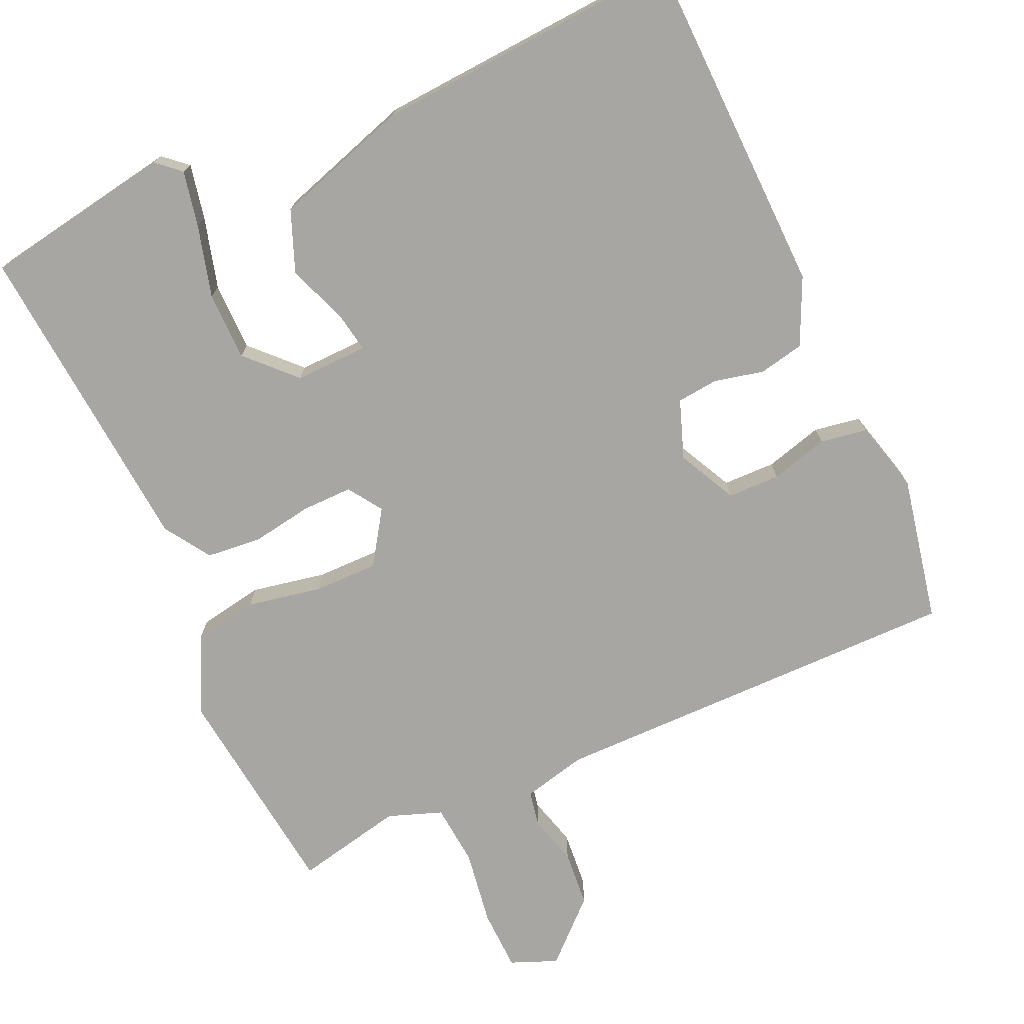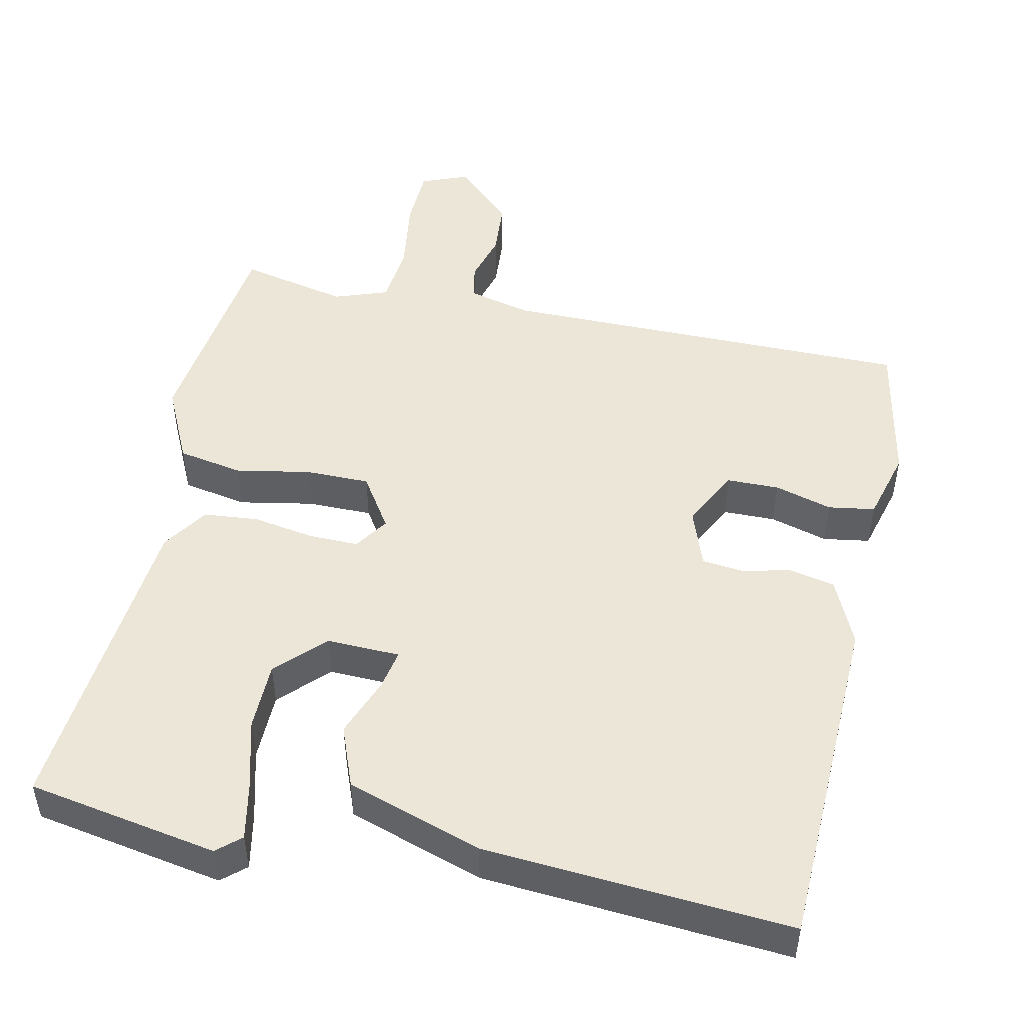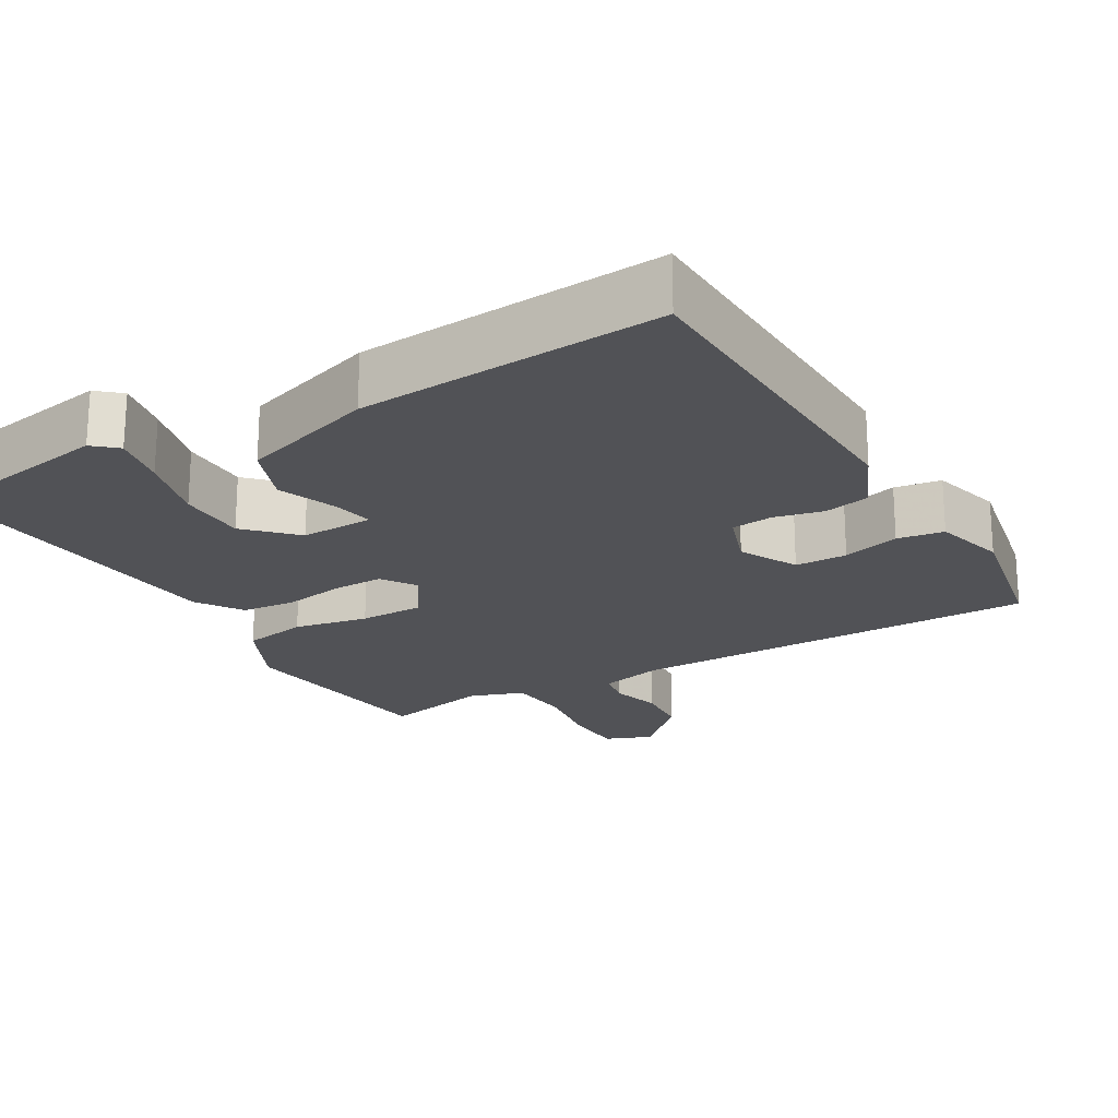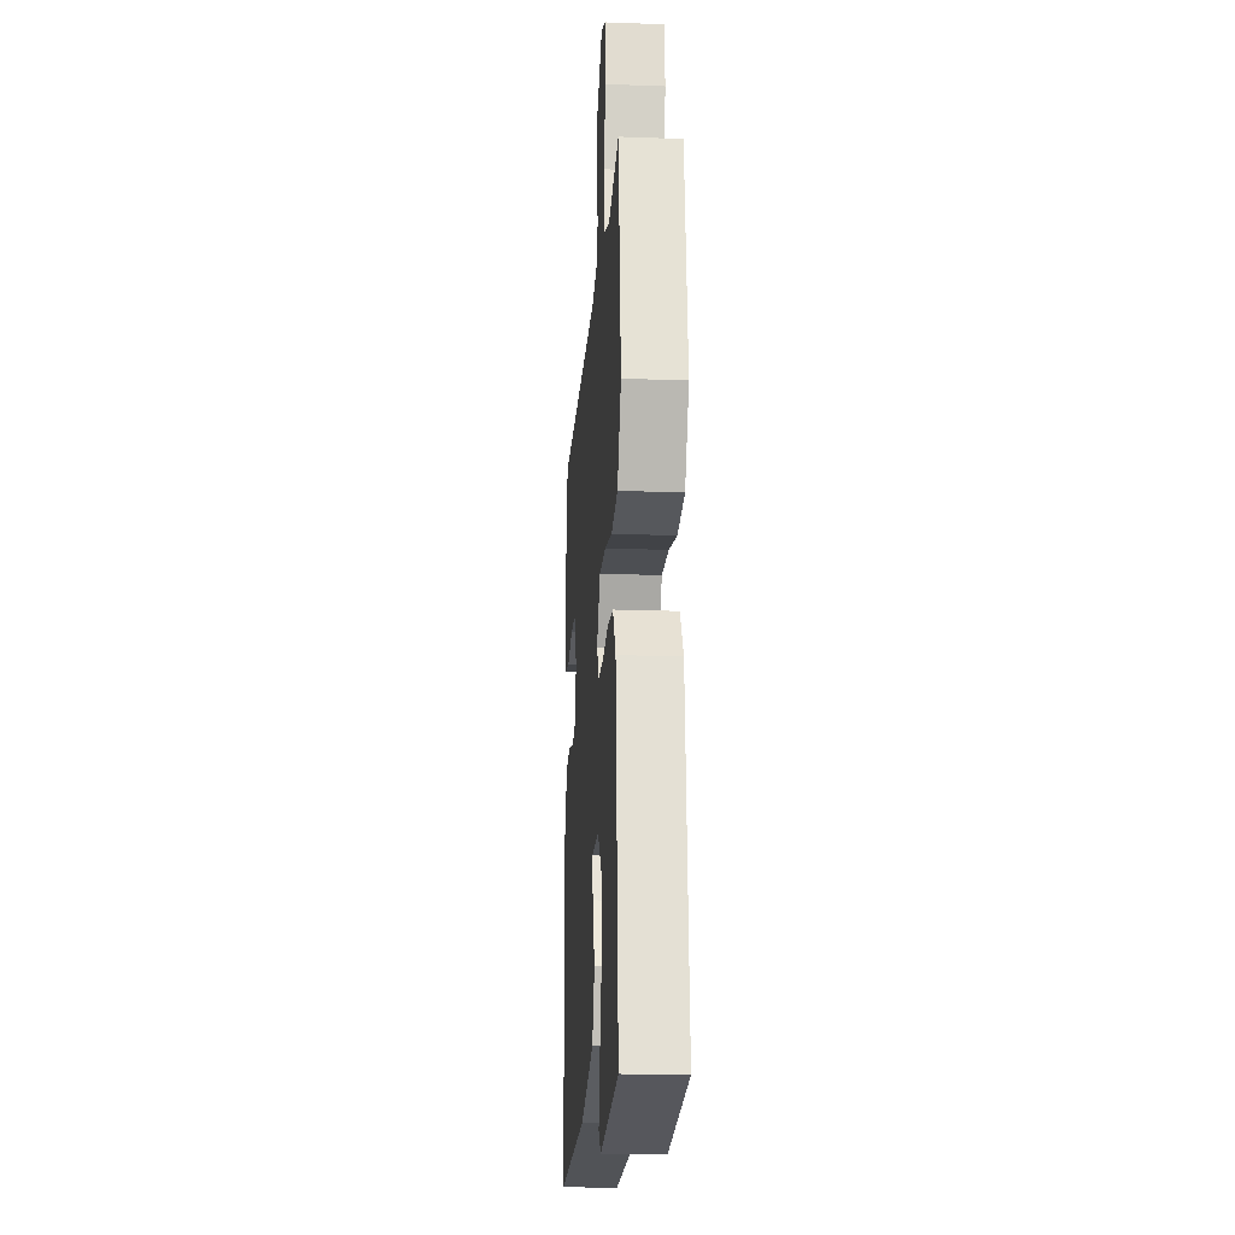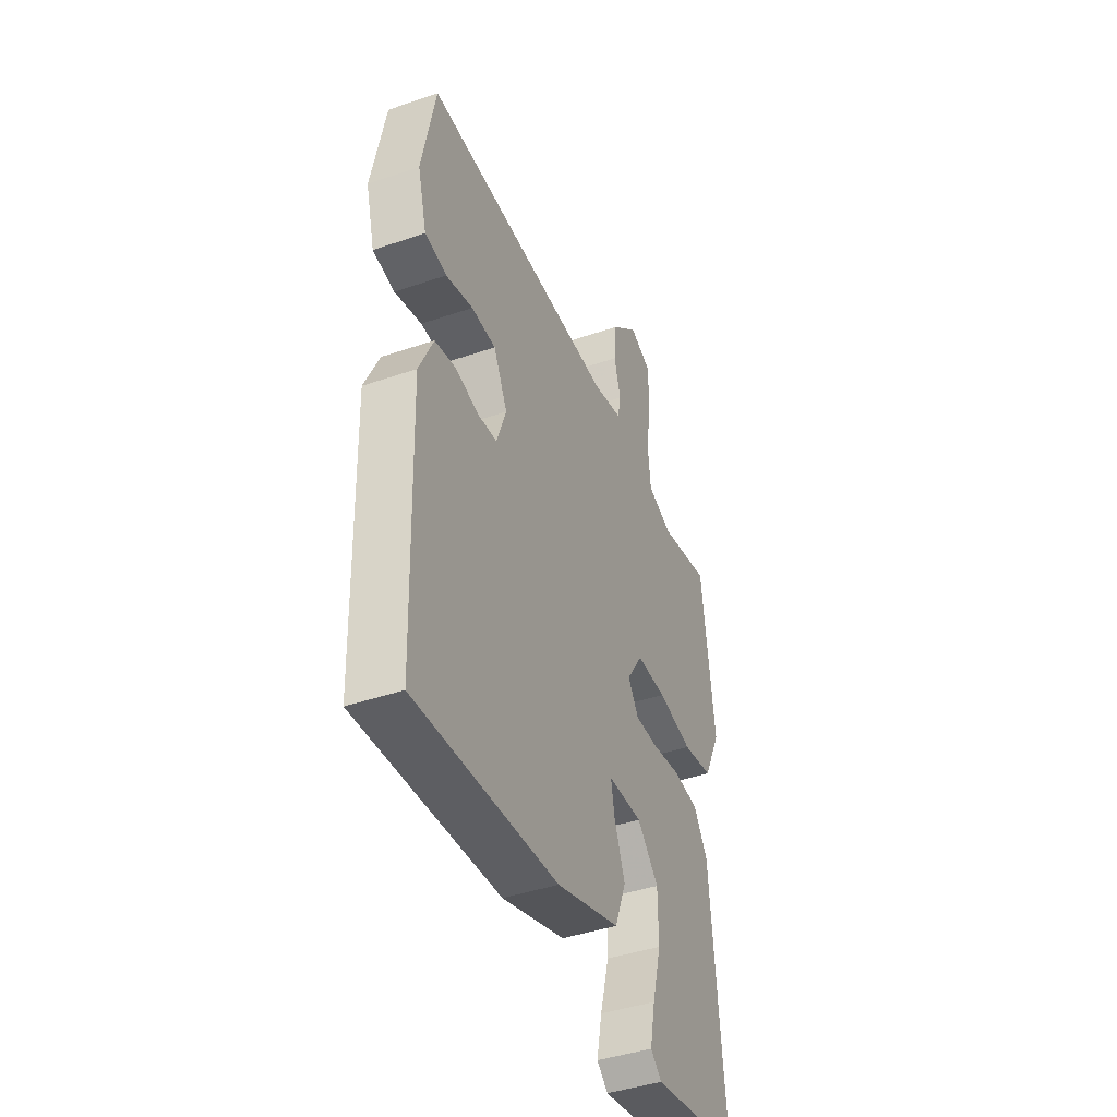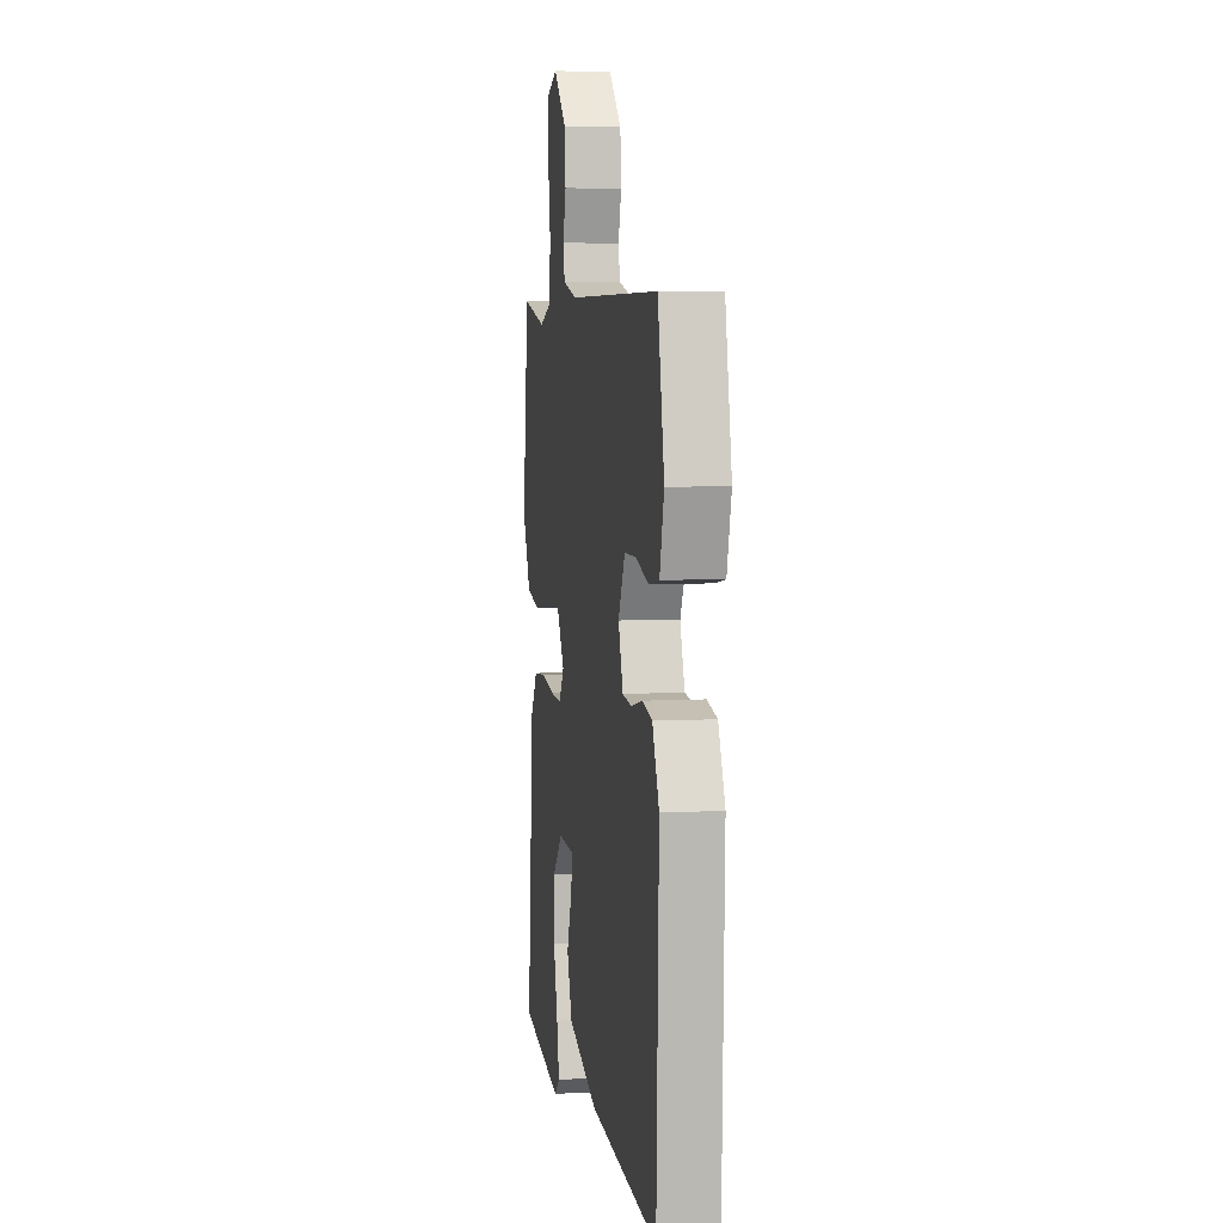
<metadata>
{"format":"obj","ext":"obj","renderer":"f3d","projection":"perspective","resolution":1024,"background":"white","views":[{"elev":-74.2,"azim":-156.0,"up":"+Y"},{"elev":49.0,"azim":-167.8,"up":"+Y"},{"elev":-21.2,"azim":-149.7,"up":"+Y"},{"elev":-17.8,"azim":85.9,"up":"+Z"},{"elev":-42.7,"azim":-67.8,"up":"+Z"},{"elev":5.9,"azim":-99.4,"up":"+Z"}]}
</metadata>
<code>
v -0.5 0.07 -0.5
v -0.514 0.07 -0.035
v -0.473 0.07 0.055
v -0.412 0.07 0.068
v -0.345 0.07 0.053
v -0.289 0.07 0.059
v -0.261 0.07 0.138
v -0.301 0.07 0.217
v -0.372 0.07 0.218
v -0.45 0.07 0.196
v -0.513 0.07 0.206
v -0.539 0.07 0.303
v -0.5 0.07 0.5
v 0.061 0.07 0.5
v 0.147 0.07 0.521
v 0.156 0.07 0.569
v 0.137 0.07 0.636
v 0.143 0.07 0.712
v 0.222 0.07 0.787
v 0.285 0.07 0.762
v 0.288 0.07 0.679
v 0.273 0.07 0.577
v 0.281 0.07 0.494
v 0.354 0.07 0.468
v 0.5 0.07 0.5
v 0.537 0.07 0.205
v 0.487 0.07 0.101
v 0.399 0.07 0.085
v 0.298 0.07 0.104
v 0.211 0.07 0.104
v 0.164 0.07 0.032
v 0.195 0.07 -0.014
v 0.263 0.07 -0.013
v 0.346 0.07 0.001
v 0.42 0.07 -0.006
v 0.461 0.07 -0.068
v 0.5 0.07 -0.5
v 0.242 0.07 -0.545
v 0.21 0.07 -0.517
v 0.225 0.07 -0.442
v 0.251 0.07 -0.345
v 0.25 0.07 -0.252
v 0.188 0.07 -0.189
v 0.089 0.07 -0.192
v 0.099 0.07 -0.246
v 0.13 0.07 -0.327
v 0.098 0.07 -0.41
v -0.086 0.07 -0.47
v -0.5 0 -0.5
v -0.514 0 -0.035
v -0.473 0 0.055
v -0.412 0 0.068
v -0.345 0 0.053
v -0.289 0 0.059
v -0.261 0 0.138
v -0.301 0 0.217
v -0.372 0 0.218
v -0.45 0 0.196
v -0.513 0 0.206
v -0.539 0 0.303
v -0.5 0 0.5
v 0.061 0 0.5
v 0.147 0 0.521
v 0.156 0 0.569
v 0.137 0 0.636
v 0.143 0 0.712
v 0.222 0 0.787
v 0.285 0 0.762
v 0.288 0 0.679
v 0.273 0 0.577
v 0.281 0 0.494
v 0.354 0 0.468
v 0.5 0 0.5
v 0.537 0 0.205
v 0.487 0 0.101
v 0.399 0 0.085
v 0.298 0 0.104
v 0.211 0 0.104
v 0.164 0 0.032
v 0.195 0 -0.014
v 0.263 0 -0.013
v 0.346 0 0.001
v 0.42 0 -0.006
v 0.461 0 -0.068
v 0.5 0 -0.5
v 0.242 0 -0.545
v 0.21 0 -0.517
v 0.225 0 -0.442
v 0.251 0 -0.345
v 0.25 0 -0.252
v 0.188 0 -0.189
v 0.089 0 -0.192
v 0.099 0 -0.246
v 0.13 0 -0.327
v 0.098 0 -0.41
v -0.086 0 -0.47
f 3 4 5
f 2 3 5
f 1 2 5
f 48 1 5
f 47 48 5
f 46 47 5
f 45 46 5
f 44 45 5 6
f 43 44 6 7
f 39 40 41
f 38 39 41
f 37 38 41
f 36 37 41
f 35 36 41
f 34 35 41
f 33 34 41 42
f 32 33 42 43
f 27 28 29
f 26 27 29
f 25 26 29
f 24 25 29
f 23 24 29 30
f 22 23 30 31
f 20 21 22
f 19 20 22
f 18 19 22
f 17 18 22
f 16 17 22
f 15 16 22 31
f 12 13 14
f 11 12 14
f 10 11 14
f 9 10 14
f 8 9 14 15
f 43 7 8
f 32 43 8
f 31 32 8
f 8 15 31
f 53 52 51
f 53 51 50
f 53 50 49
f 53 49 96
f 53 96 95
f 53 95 94
f 53 94 93
f 54 53 93 92
f 55 54 92 91
f 89 88 87
f 89 87 86
f 89 86 85
f 89 85 84
f 89 84 83
f 89 83 82
f 90 89 82 81
f 91 90 81 80
f 77 76 75
f 77 75 74
f 77 74 73
f 77 73 72
f 78 77 72 71
f 79 78 71 70
f 70 69 68
f 70 68 67
f 70 67 66
f 70 66 65
f 70 65 64
f 79 70 64 63
f 62 61 60
f 62 60 59
f 62 59 58
f 62 58 57
f 63 62 57 56
f 56 55 91
f 56 91 80
f 56 80 79
f 79 63 56
f 1 49 50 2
f 2 50 51 3
f 3 51 52 4
f 4 52 53 5
f 5 53 54 6
f 6 54 55 7
f 7 55 56 8
f 8 56 57 9
f 9 57 58 10
f 10 58 59 11
f 11 59 60 12
f 12 60 61 13
f 13 61 62 14
f 14 62 63 15
f 15 63 64 16
f 16 64 65 17
f 17 65 66 18
f 18 66 67 19
f 19 67 68 20
f 20 68 69 21
f 21 69 70 22
f 22 70 71 23
f 23 71 72 24
f 24 72 73 25
f 25 73 74 26
f 26 74 75 27
f 27 75 76 28
f 28 76 77 29
f 29 77 78 30
f 30 78 79 31
f 31 79 80 32
f 32 80 81 33
f 33 81 82 34
f 34 82 83 35
f 35 83 84 36
f 36 84 85 37
f 37 85 86 38
f 38 86 87 39
f 39 87 88 40
f 40 88 89 41
f 41 89 90 42
f 42 90 91 43
f 43 91 92 44
f 44 92 93 45
f 45 93 94 46
f 46 94 95 47
f 47 95 96 48
f 48 96 49 1

</code>
